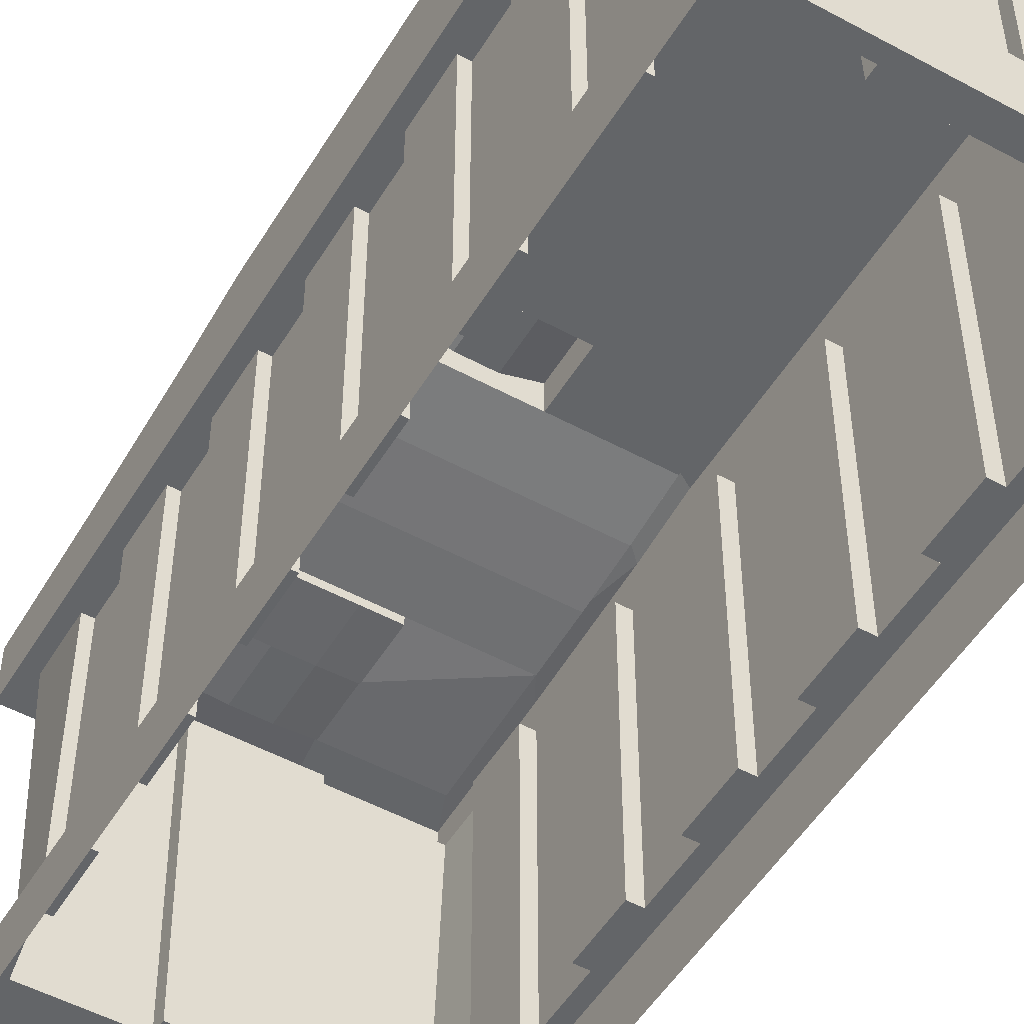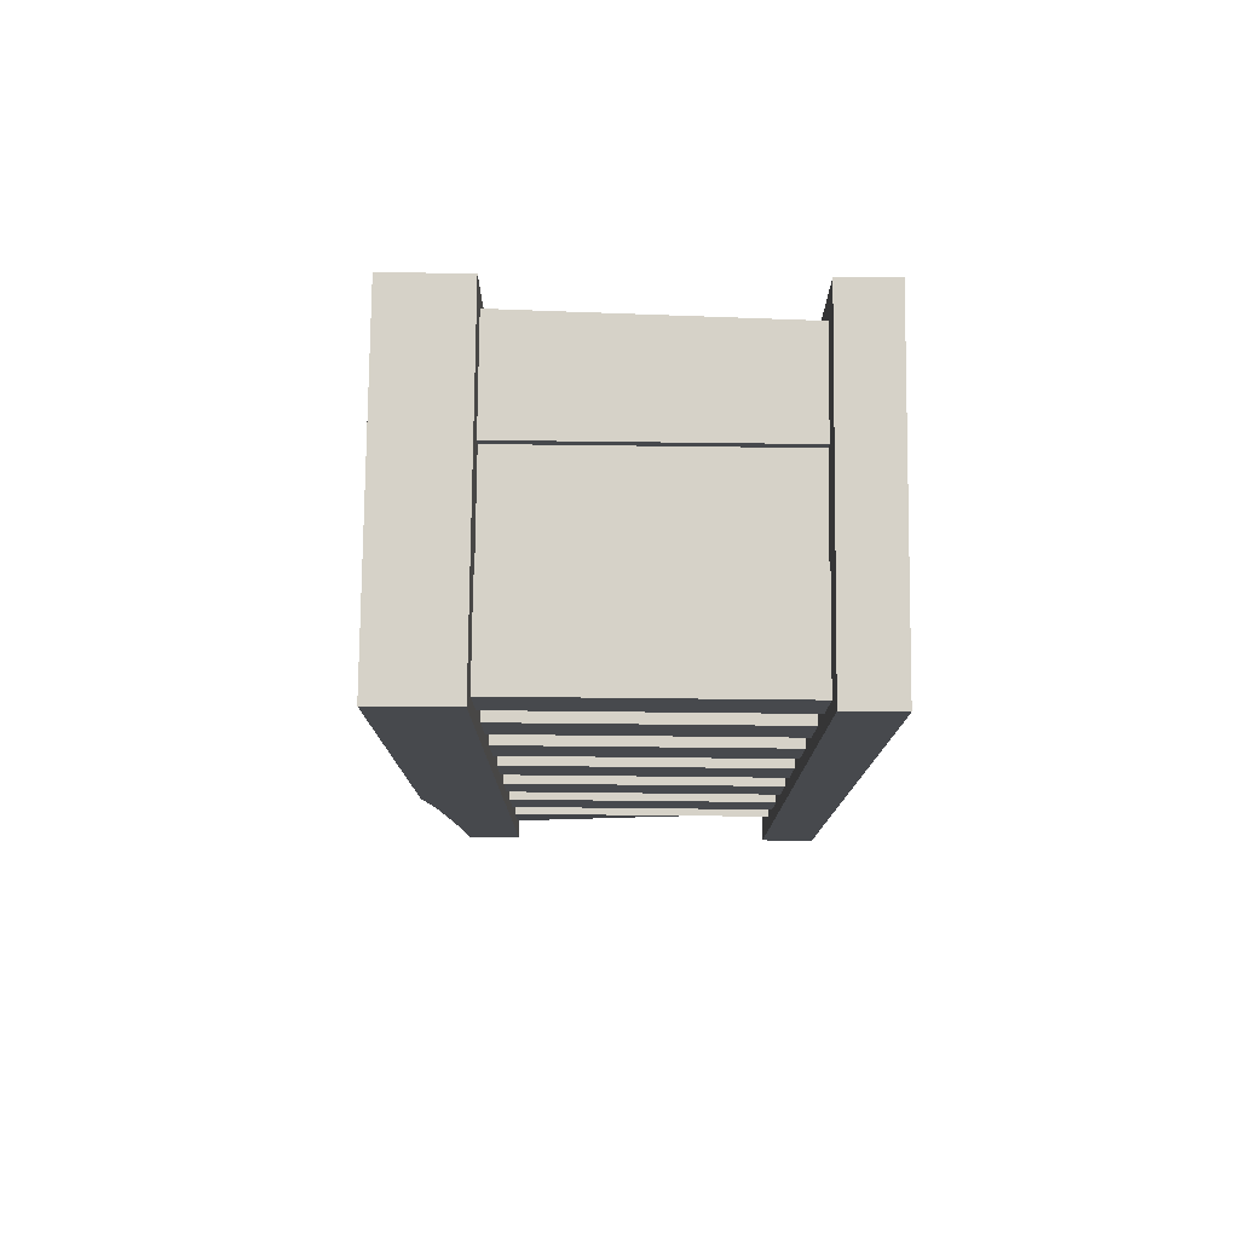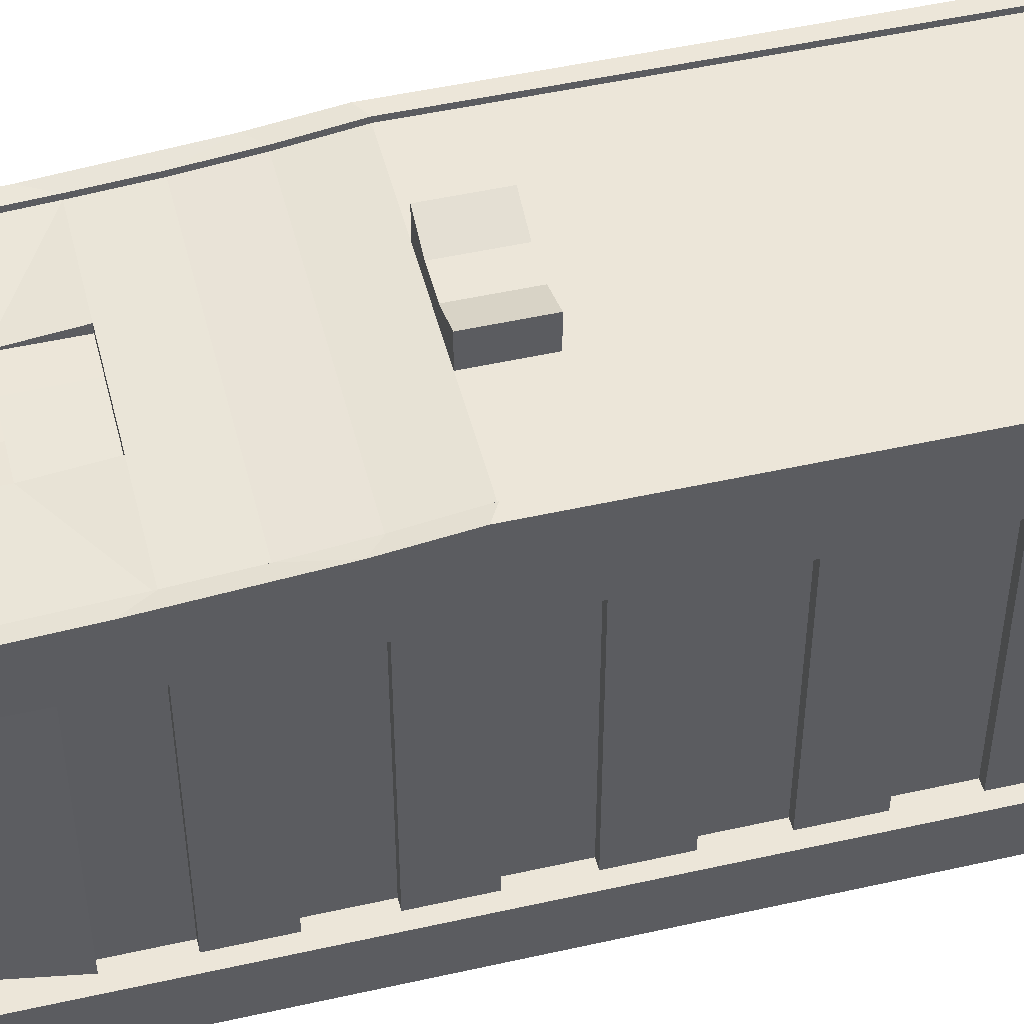
<metadata>
{"format":"obj","ext":"obj","renderer":"f3d","projection":"perspective","resolution":1024,"background":"white","views":[{"elev":-51.4,"azim":-30.5,"up":"+Y"},{"elev":78.1,"azim":-89.4,"up":"+Z"},{"elev":48.7,"azim":-104.1,"up":"+Y"}]}
</metadata>
<code>
v 23.16 -0.5657 -1.637
v 23.16 -0.5657 -1.915
v 23.06 -0.5657 -1.757
v 23.1 -0.5657 -1.503
v 21.76 -0.5657 1.424
v 21.76 -0.5657 1.702
v 21.82 -0.5657 1.545
v 21.82 -0.5657 1.291
v 22.69 0.5657 -1.915
v 23.16 0.5657 -1.915
v 23.1 0.5657 -1.757
v 22.67 0.5657 -1.757
v 21.76 -0.5657 -1.637
v 21.76 -0.5657 -1.915
v 21.76 -0.7941 -1.915
v 21.76 -0.7941 -1.637
v 22.69 -0.5657 -1.915
v 23.16 -0.7941 -1.915
v 22.69 -0.7941 -1.915
v 22.22 -0.5657 1.702
v 21.76 -0.7941 1.702
v 22.22 -0.7941 1.702
v 22.22 0.5657 -1.915
v 21.76 0.5657 -1.915
v 21.76 0.7941 -1.915
v 22.22 0.7941 -1.915
v 23.16 -0.5657 1.424
v 23.16 -0.5657 1.702
v 23.16 -0.7941 1.702
v 23.16 -0.7941 1.424
v 21.82 -0.5657 -1.503
v 21.82 0.5657 -1.503
v 21.82 0.5657 -1.757
v 21.86 -0.5657 -1.757
v 23.1 -0.5657 1.291
v 23.1 0.5657 1.291
v 23.1 0.5657 1.545
v 23.07 -0.5657 1.545
v 22.66 -0.5657 -1.757
v 22.69 -0.5657 1.702
v 22.65 -0.5657 1.545
v 22.69 -0.7941 1.702
v 22.22 -0.5657 -1.915
v 22.26 -0.5657 -1.757
v 21.82 0.7941 -1.757
v 22.24 0.7941 -1.757
v 21.82 0.8212 -1.249
v 21.82 0.7997 -1.249
v 21.82 0.7726 -1.757
v 23.16 0.5657 -1.358
v 23.16 0.7941 -1.915
v 23.16 0.8212 -1.358
v 22.24 0.7726 -1.757
v 23.1 0.8212 -1.249
v 23.1 0.7941 -1.757
v 23.1 0.7726 -1.757
v 23.1 0.7997 -1.249
v 23.1 0.8997 1.545
v 23.1 0.8997 -0.2333
v 23.1 0.8782 -0.2333
v 23.1 0.8782 1.545
v 23.1 0.8997 -0.4873
v 23.1 0.8782 -0.4873
v 23.1 0.8639 -0.7413
v 23.1 0.8424 -0.7413
v 23.1 0.8382 -0.9953
v 23.1 0.8167 -0.9953
v 22.24 0.7726 -1.503
v 21.76 0.5657 -1.358
v 21.82 0.5657 -1.249
v 22.24 0.7997 -1.249
v 21.82 0.8167 -0.9953
v 22.24 0.8167 -0.9953
v 21.82 0.8424 -0.7413
v 22.24 0.8424 -0.7413
v 21.82 0.8782 -0.4873
v 22.24 0.8782 -0.4873
v 21.82 0.8782 -0.2333
v 22.24 0.8782 -0.2333
v 23.16 0.8997 1.702
v 23.16 0.8997 -0.2454
v 23.16 0.8997 -0.5236
v 23.16 0.8639 -0.8018
v 23.16 0.5657 -0.8018
v 21.76 0.5657 1.702
v 21.76 0.5657 -0.2454
v 21.82 0.5657 -0.2333
v 21.82 0.5657 0.0207
v 21.82 0.5657 0.2747
v 21.82 0.5657 0.5287
v 21.82 0.5657 0.7827
v 21.82 0.5657 1.037
v 21.82 0.5657 1.291
v 21.82 0.5657 1.545
v 21.76 0.5657 -0.5236
v 21.82 0.5657 -0.4873
v 21.76 0.5657 -0.8018
v 21.82 0.5657 -0.7413
v 21.76 0.8639 -0.8018
v 21.76 0.8212 -1.358
v 23.1 0.5657 1.037
v 23.04 0.5657 1.291
v 23.04 0.5657 1.037
v 23.1 -0.5657 -1.249
v 23.1 0.5657 -1.249
v 23.1 0.5657 -0.9953
v 23.1 -0.5657 -0.9953
v 23.1 -0.5657 -0.7413
v 23.04 -0.5657 -0.9953
v 23.04 -0.5657 -0.7413
v 23.1 0.5657 -0.7413
v 23.1 0.5657 -0.4873
v 23.1 -0.5657 -0.4873
v 23.04 0.5657 -0.7413
v 23.04 0.5657 -0.9953
v 23.1 -0.5657 -0.2333
v 23.1 0.5657 -0.2333
v 23.1 0.5657 0.02071
v 23.1 -0.5657 0.0207
v 23.04 0.5657 0.02071
v 23.04 -0.5657 0.0207
v 23.1 -0.5657 0.2747
v 23.1 0.5657 0.2747
v 23.1 0.5657 0.5287
v 23.1 -0.5657 0.5287
v 23.1 -0.5657 1.037
v 23.04 -0.5657 1.037
v 23.04 -0.5657 1.291
v 23.1 -0.5657 0.7827
v 23.1 0.5657 0.7827
v 23.04 -0.5657 -0.2333
v 23.04 0.5657 -0.2333
v 21.82 -0.5657 0.7827
v 21.86 0.5657 0.7827
v 21.86 -0.5657 0.7827
v 21.82 -0.5657 1.037
v 21.82 0.5657 -0.9953
v 21.82 -0.5657 -0.9953
v 21.86 -0.5657 -0.9953
v 21.86 0.5657 -0.9953
v 21.82 -0.5657 0.5287
v 21.82 -0.5657 0.2747
v 21.86 -0.5657 1.037
v 21.86 0.5657 1.037
v 21.82 -0.5657 0.02071
v 21.82 -0.5657 -0.2333
v 21.86 -0.5657 0.2747
v 21.86 -0.5657 0.02071
v 21.82 -0.5657 -0.4873
v 21.82 -0.5657 -0.7413
v 21.86 0.5657 0.0207
v 21.86 0.5657 0.2747
v 21.82 -0.5657 -1.249
v 21.86 0.5657 -0.7413
v 21.86 -0.5657 -0.7413
v 21.82 0.8382 -0.9953
v 21.82 0.8639 -0.7413
v 21.82 0.8997 -0.4873
v 21.82 0.8997 -0.2333
v 21.82 0.8997 1.545
v 21.82 0.8782 1.545
v 23.16 -0.7941 -1.637
v 23.16 -0.5657 -1.358
v 23.16 -0.7941 -1.358
v 23.16 -0.5657 -1.08
v 23.16 -0.7941 -1.08
v 23.16 -0.5657 -0.8018
v 23.16 -0.7941 -0.8018
v 23.16 -0.5657 -0.5236
v 23.16 -0.7941 -0.5236
v 23.16 -0.5657 -0.2454
v 23.16 -0.7941 -0.2454
v 23.16 -0.5657 0.03282
v 23.16 -0.7941 0.03282
v 23.16 -0.5657 0.311
v 23.16 -0.7941 0.311
v 23.16 -0.5657 0.5893
v 23.16 -0.7941 0.5893
v 23.16 -0.5657 0.8675
v 23.16 -0.7941 0.8675
v 23.16 -0.5657 1.146
v 23.16 -0.7941 1.146
v 21.76 0.8997 -0.5236
v 21.76 0.8997 -0.2454
v 21.76 0.8997 1.702
v 23.16 0.5657 1.702
v 23.16 0.5657 -0.2454
v 23.16 0.5657 -0.5236
v 21.76 -0.7941 1.424
v 21.76 -0.5657 1.146
v 21.76 -0.7941 1.146
v 21.76 -0.5657 0.8675
v 21.76 -0.7941 0.8675
v 21.76 -0.5657 0.5893
v 21.76 -0.7941 0.5893
v 21.76 -0.5657 0.311
v 21.76 -0.7941 0.311
v 21.76 -0.5657 0.03282
v 21.76 -0.7941 0.03282
v 21.76 -0.5657 -0.2454
v 21.76 -0.7941 -0.2454
v 21.76 -0.5657 -0.5236
v 21.76 -0.7941 -0.5236
v 21.76 -0.5657 -0.8018
v 21.76 -0.7941 -0.8018
v 21.76 -0.5657 -1.08
v 21.76 -0.7941 -1.08
v 21.76 -0.5657 -1.358
v 21.76 -0.7941 -1.358
v 23.1 0.5664 -1.503
v 23.04 0.5657 -1.249
v 23.04 0.5664 -1.503
v 23.04 -0.5657 -0.4873
v 23.04 0.5657 -0.4873
v 23.04 0.5657 0.2747
v 23.04 -0.5657 0.2747
v 23.04 -0.5657 0.5287
v 23.04 0.5657 0.5287
v 23.04 0.5657 0.7827
v 23.04 -0.5657 0.7827
v 23.04 -0.5657 -1.249
v 23.04 -0.5657 -1.503
v 21.86 -0.5657 1.291
v 21.86 0.5657 1.291
v 21.86 0.5657 0.5287
v 21.86 -0.5657 0.5287
v 21.86 -0.5657 -0.2333
v 21.86 0.5657 -0.2333
v 21.86 0.5657 -0.4873
v 21.86 -0.5657 -0.4873
v 21.86 -0.5657 -1.249
v 21.86 0.5657 -1.249
v 21.86 0.5657 -1.503
v 21.86 -0.5657 -1.503
v 22.23 -0.5657 1.545
v 22.21 0.5657 1.545
v 22.65 0.5657 1.545
v 22.21 0.5657 1.5
v 22.65 0.5657 1.5
v 22.46 0.8997 1.545
v 22.46 0.8782 1.545
v 22.67 0.8782 -0.4873
v 22.67 0.8782 -0.2333
v 22.53 0.8782 -0.2333
v 22.67 1.006 -0.2333
v 22.53 0.9555 -0.2333
v 22.67 0.8424 -0.7413
v 22.39 0.8424 -0.7413
v 22.39 0.8782 -0.4873
v 22.67 0.8167 -0.9953
v 22.39 0.8167 -0.9953
v 22.67 0.7997 -1.249
v 22.39 0.7997 -1.249
v 22.67 0.7726 -1.503
v 22.24 0.7655 -1.249
v 22.24 0.7655 -1.503
v 22.67 0.7726 -1.757
v 22.39 0.7619 -1.757
v 22.39 0.7619 -1.503
v 22.67 0.7941 -1.757
v 22.53 0.8997 1.702
v 22.69 0.7941 -1.915
v 22.39 0.8782 -0.2333
v 22.24 0.5657 -1.757
v 22.66 -0.5657 -1.695
v 22.67 0.5657 -1.695
v 22.22 -0.7941 -1.915
v 22.69 -0.5657 -2.298
v 22.22 -0.5657 -2.298
v 22.39 0.7655 -1.249
v 22.53 0.7997 -1.249
v 22.67 0.7655 -1.249
v 22.53 0.7655 -1.249
v 22.67 0.7655 -1.503
v 22.39 0.9555 -0.4873
v 22.24 1.006 -0.4873
v 22.24 1.006 -0.2333
v 22.39 0.9555 -0.2333
v 22.67 1.006 -0.4873
v 22.53 0.8782 -0.4873
v 22.53 0.9555 -0.4873
v 22.53 0.7619 -1.503
v 22.24 0.5657 -1.695
v 22.53 0.7619 -1.757
v 22.53 0.8167 -0.9953
v 22.53 0.8424 -0.7413
v 22.23 -0.5657 1.5
v 22.65 -0.5657 1.5
v 22.26 -0.5657 -1.695
v 22.69 -0.7941 -2.298
v 22.22 -0.7941 -2.298
v 22.62 -0.5683 -2.279
v 22.57 0.4503 -2.211
v 22.68 0.4503 -2.047
v 22.78 -0.5683 -2.047
v 22.57 0.4503 -1.883
v 22.62 -0.5683 -1.816
v 22.34 0.4503 -1.883
v 22.3 -0.5683 -1.816
v 22.23 0.4503 -2.047
v 22.14 -0.5683 -2.047
v 22.55 0.4768 -2.18
v 22.36 0.4768 -2.18
v 22.36 0.7008 -2.18
v 22.55 0.7008 -2.18
v 22.34 0.4503 -2.211
v 22.3 -0.5683 -2.279
v 22.64 0.4768 -2.047
v 22.55 0.4768 -1.914
v 22.36 0.4768 -1.914
v 22.27 0.4768 -2.047
v 22.53 0.7008 -2.153
v 22.38 0.7008 -2.153
v 22.38 0.328 -2.153
v 22.53 0.328 -2.153
v 22.36 0.7008 -1.914
v 22.27 0.7008 -2.047
v 22.64 0.7008 -2.047
v 22.55 0.7008 -1.914
v 22.6 0.7008 -2.047
v 22.53 0.7008 -1.941
v 22.38 0.7008 -1.941
v 22.31 0.7008 -2.047
v 22.38 0.328 -1.941
v 22.31 0.328 -2.047
v 22.6 0.328 -2.047
v 22.53 0.328 -1.941
v 22.46 0.328 -2.047
v 22.46 -0.5683 -2.047
g Cube
f 4 1 2
f 2 3 4
f 8 5 6
f 6 7 8
f 12 9 10
f 10 11 12
f 16 13 14
f 14 15 16
f 19 17 2
f 2 18 19
f 22 20 6
f 6 21 22
f 26 23 24
f 24 25 26
f 30 27 28
f 28 29 30
f 34 31 32
f 32 33 34
f 38 35 36
f 36 37 38
f 3 39 12
f 12 11 3
f 41 40 28
f 28 38 41
f 42 40 20
f 20 22 42
f 44 43 14
f 14 34 44
f 46 26 25
f 25 45 46
f 49 45 47
f 47 48 49
f 52 50 10
f 10 51 52
f 53 46 45
f 45 49 53
f 57 54 55
f 55 56 57
f 61 58 59
f 59 60 61
f 60 59 62
f 62 63 60
f 63 62 64
f 64 65 63
f 65 64 66
f 66 67 65
f 67 66 54
f 54 57 67
f 53 49 48
f 48 68 53
f 70 69 24
f 70 24 33
f 33 32 70
f 73 71 48
f 48 72 73
f 75 73 72
f 72 74 75
f 77 75 74
f 74 76 77
f 79 77 76
f 76 78 79
f 58 80 81
f 81 59 58
f 59 81 82
f 82 62 59
f 62 82 83
f 83 64 62
f 84 50 52
f 52 83 84
f 94 85 86
f 86 87 88
f 86 88 89
f 86 89 90
f 86 90 91
f 86 91 92
f 86 92 93
f 86 93 94
f 87 86 95
f 95 96 87
f 96 95 97
f 97 98 96
f 69 97 99
f 99 100 69
f 103 101 36
f 36 102 103
f 107 104 105
f 105 106 107
f 110 108 107
f 107 109 110
f 113 108 111
f 111 112 113
f 115 106 111
f 111 114 115
f 119 116 117
f 117 118 119
f 121 119 118
f 118 120 121
f 125 122 123
f 123 124 125
f 128 35 126
f 126 127 128
f 126 129 130
f 130 101 126
f 132 117 116
f 116 131 132
f 135 133 91
f 91 134 135
f 133 136 92
f 92 91 133
f 140 137 138
f 138 139 140
f 142 141 90
f 90 89 142
f 144 92 136
f 136 143 144
f 146 145 88
f 88 87 146
f 148 145 142
f 142 147 148
f 150 149 96
f 96 98 150
f 152 89 88
f 88 151 152
f 153 138 137
f 137 70 153
f 155 150 98
f 98 154 155
f 25 24 69
f 69 100 25
f 48 47 156
f 156 72 48
f 72 156 157
f 157 74 72
f 74 157 158
f 158 76 74
f 76 158 159
f 159 78 76
f 159 160 161
f 161 78 159
f 18 2 1
f 1 162 18
f 162 1 163
f 163 164 162
f 164 163 165
f 165 166 164
f 166 165 167
f 167 168 166
f 168 167 169
f 169 170 168
f 170 169 171
f 171 172 170
f 172 171 173
f 173 174 172
f 174 173 175
f 175 176 174
f 176 175 177
f 177 178 176
f 178 177 179
f 179 180 178
f 180 179 181
f 181 182 180
f 182 181 27
f 27 30 182
f 45 25 100
f 100 47 45
f 99 157 156
f 99 97 95
f 95 183 99
f 183 95 86
f 86 184 183
f 86 85 185
f 185 184 86
f 80 186 187
f 187 81 80
f 81 187 188
f 188 82 81
f 82 188 84
f 84 83 82
f 105 50 84
f 105 84 111
f 111 106 105
f 21 6 5
f 5 189 21
f 189 5 190
f 190 191 189
f 191 190 192
f 192 193 191
f 193 192 194
f 194 195 193
f 195 194 196
f 196 197 195
f 197 196 198
f 198 199 197
f 199 198 200
f 200 201 199
f 201 200 202
f 202 203 201
f 203 202 204
f 204 205 203
f 205 204 206
f 206 207 205
f 207 206 208
f 208 209 207
f 209 208 13
f 13 16 209
f 83 52 54
f 54 66 83
f 111 84 188
f 188 112 111
f 112 188 187
f 187 117 112
f 117 187 186
f 186 37 36
f 186 36 101
f 186 101 130
f 186 130 124
f 186 124 123
f 186 123 118
f 186 118 117
f 34 14 13
f 13 31 34
f 31 13 208
f 208 153 31
f 153 208 206
f 206 138 153
f 138 206 204
f 204 150 138
f 150 204 202
f 202 149 150
f 149 202 200
f 200 146 149
f 146 200 198
f 198 145 146
f 145 198 196
f 196 142 145
f 142 196 194
f 194 141 142
f 141 194 192
f 192 133 141
f 133 192 190
f 190 136 133
f 136 190 5
f 5 8 136
f 38 28 27
f 27 35 38
f 35 27 181
f 181 126 35
f 126 181 179
f 179 129 126
f 129 179 177
f 177 125 129
f 125 177 175
f 175 122 125
f 122 175 173
f 173 119 122
f 119 173 171
f 171 116 119
f 116 171 169
f 169 113 116
f 113 169 167
f 167 108 113
f 108 167 165
f 165 107 108
f 107 165 163
f 163 104 107
f 104 163 1
f 1 4 104
f 47 100 99
f 99 156 47
f 83 66 64
f 157 99 183
f 183 158 157
f 158 183 184
f 184 159 158
f 184 185 160
f 160 159 184
f 212 210 105
f 105 211 212
f 110 109 115
f 115 114 110
f 131 213 214
f 214 132 131
f 216 121 120
f 120 215 216
f 220 217 218
f 218 219 220
f 128 127 103
f 103 102 128
f 215 123 122
f 122 216 215
f 220 129 125
f 125 217 220
f 217 125 124
f 124 218 217
f 214 112 117
f 117 132 214
f 211 105 104
f 104 221 211
f 221 104 4
f 4 222 221
f 219 130 129
f 129 220 219
f 109 107 106
f 106 115 109
f 216 122 119
f 119 121 216
f 127 126 101
f 101 103 127
f 120 118 123
f 123 215 120
f 114 111 108
f 108 110 114
f 102 36 35
f 35 128 102
f 213 113 112
f 112 214 213
f 212 222 4
f 4 210 212
f 131 116 113
f 113 213 131
f 218 124 130
f 130 219 218
f 8 7 94
f 94 93 8
f 143 223 224
f 224 144 143
f 226 135 134
f 134 225 226
f 148 147 152
f 152 151 148
f 230 227 228
f 228 229 230
f 139 155 154
f 154 140 139
f 234 231 232
f 232 233 234
f 234 31 153
f 153 231 234
f 231 153 70
f 70 232 231
f 228 87 96
f 96 229 228
f 226 141 133
f 133 135 226
f 225 90 141
f 141 226 225
f 233 32 31
f 31 234 233
f 147 142 89
f 89 152 147
f 224 93 92
f 92 144 224
f 139 138 150
f 150 155 139
f 154 98 137
f 137 140 154
f 143 136 8
f 8 223 143
f 151 88 145
f 145 148 151
f 227 146 87
f 87 228 227
f 134 91 90
f 90 225 134
f 230 149 146
f 146 227 230
f 232 70 32
f 32 233 232
f 229 96 149
f 149 230 229
f 223 8 93
f 93 224 223
f 7 235 236
f 236 94 7
f 41 38 37
f 37 237 41
f 239 237 236
f 236 238 239
f 237 37 94
f 94 236 237
f 241 240 58
f 58 61 241
f 78 161 241
f 241 79 78
f 60 63 242
f 242 243 60
f 246 244 243
f 243 245 246
f 63 65 247
f 247 242 63
f 249 248 75
f 75 77 249
f 65 67 250
f 250 247 65
f 248 251 73
f 73 75 248
f 67 57 252
f 252 250 67
f 251 253 71
f 71 73 251
f 57 254 252
f 256 68 71
f 71 255 256
f 57 56 257
f 257 254 57
f 259 258 53
f 53 68 259
f 56 55 260
f 260 257 56
f 258 46 53
f 240 261 80
f 80 58 240
f 55 51 262
f 262 260 55
f 3 2 17
f 17 39 3
f 263 241 244
f 7 6 20
f 20 235 7
f 39 17 43
f 43 44 39
f 44 34 33
f 33 264 44
f 266 12 39
f 39 265 266
f 51 10 9
f 9 262 51
f 29 28 40
f 40 42 29
f 243 241 61
f 61 60 243
f 244 241 243
f 15 14 43
f 43 267 15
f 33 24 23
f 23 264 33
f 269 43 17
f 17 268 269
f 264 23 9
f 9 12 264
f 270 259 256
f 256 255 270
f 273 271 252
f 252 272 273
f 259 68 256
f 272 252 254
f 254 274 272
f 278 275 276
f 276 277 278
f 245 243 242
f 242 279 245
f 275 249 77
f 77 276 275
f 276 77 79
f 79 277 276
f 279 242 280
f 280 281 279
f 281 280 249
f 249 275 281
f 245 279 281
f 281 246 245
f 246 281 275
f 275 278 246
f 254 282 274
f 255 71 253
f 253 270 255
f 270 253 271
f 271 273 270
f 272 274 282
f 282 273 272
f 273 282 259
f 259 270 273
f 262 9 23
f 23 26 262
f 283 264 12
f 12 266 283
f 235 20 40
f 40 41 235
f 160 185 261
f 261 240 160
f 260 262 26
f 26 46 258
f 26 258 284
f 26 284 260
f 186 85 94
f 94 37 186
f 260 284 257
f 254 257 284
f 284 282 254
f 282 284 258
f 258 259 282
f 250 252 271
f 271 285 250
f 285 271 253
f 253 251 285
f 247 250 285
f 285 286 247
f 286 285 251
f 251 248 286
f 242 247 286
f 286 280 242
f 280 286 248
f 248 249 280
f 277 79 263
f 263 278 277
f 278 263 244
f 244 246 278
f 263 79 241
f 161 160 240
f 240 241 161
f 238 236 235
f 235 287 238
f 288 239 238
f 238 287 288
f 287 235 41
f 41 288 287
f 289 283 266
f 266 265 289
f 288 41 237
f 237 239 288
f 39 44 289
f 289 265 39
f 289 44 264
f 264 283 289
f 291 269 268
f 268 290 291
f 295 292 293
f 293 294 295
f 297 295 294
f 294 296 297
f 299 297 296
f 296 298 299
f 301 299 298
f 298 300 301
f 305 302 303
f 303 304 305
f 307 301 300
f 300 306 307
f 292 307 306
f 306 293 292
f 293 302 308
f 308 294 293
f 294 308 309
f 309 296 294
f 296 309 310
f 310 298 296
f 298 310 311
f 311 300 298
f 300 311 303
f 303 306 300
f 306 303 302
f 302 293 306
f 315 312 313
f 313 314 315
f 317 311 310
f 310 316 317
f 319 309 308
f 308 318 319
f 304 303 311
f 311 317 304
f 316 310 309
f 309 319 316
f 318 308 302
f 302 305 318
f 305 312 320
f 320 318 305
f 318 320 321
f 321 319 318
f 319 321 322
f 322 316 319
f 316 322 323
f 323 317 316
f 317 323 313
f 313 304 317
f 304 313 312
f 312 305 304
f 325 323 322
f 322 324 325
f 327 321 320
f 320 326 327
f 314 313 323
f 323 325 314
f 324 322 321
f 321 327 324
f 326 320 312
f 312 315 326
f 291 267 43
f 43 269 291
f 186 80 261
f 268 17 19
f 19 290 268
f 185 85 186
f 186 261 185
f 98 97 69
f 98 69 70
f 70 137 98
f 54 52 51
f 51 55 54
f 48 71 68
f 328 326 315
f 328 327 326
f 328 324 327
f 328 325 324
f 328 314 325
f 328 315 314
f 329 292 295
f 329 295 297
f 329 297 299
f 329 299 301
f 329 301 307
f 329 307 292
f 105 11 10
f 10 50 105
f 211 221 222
f 222 212 211
f 3 11 210
f 210 4 3

</code>
